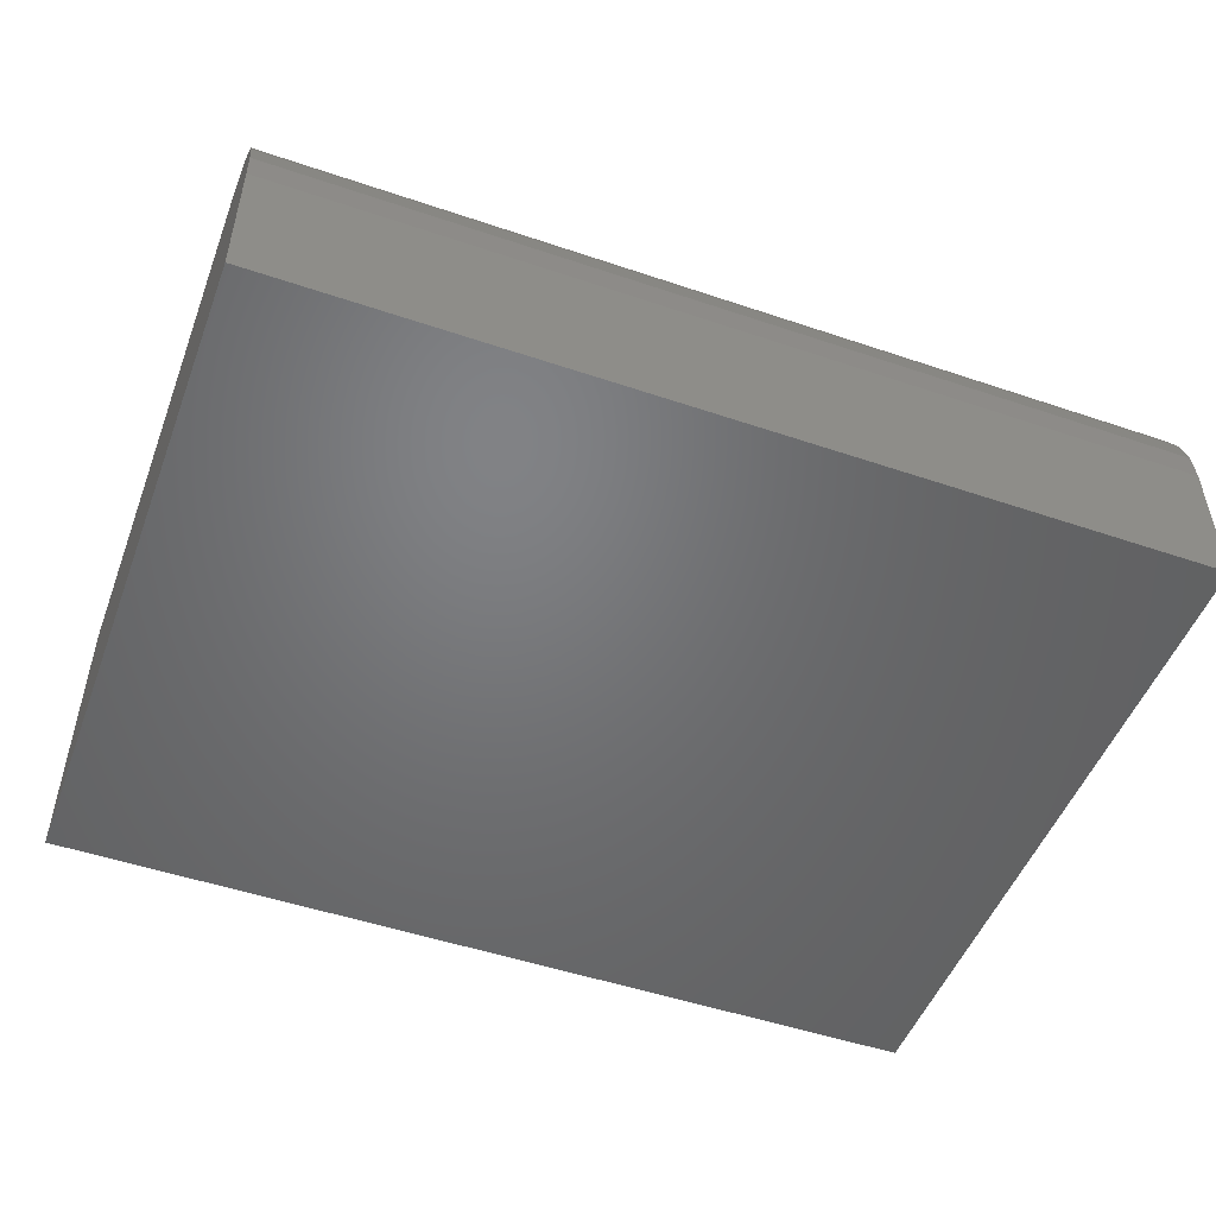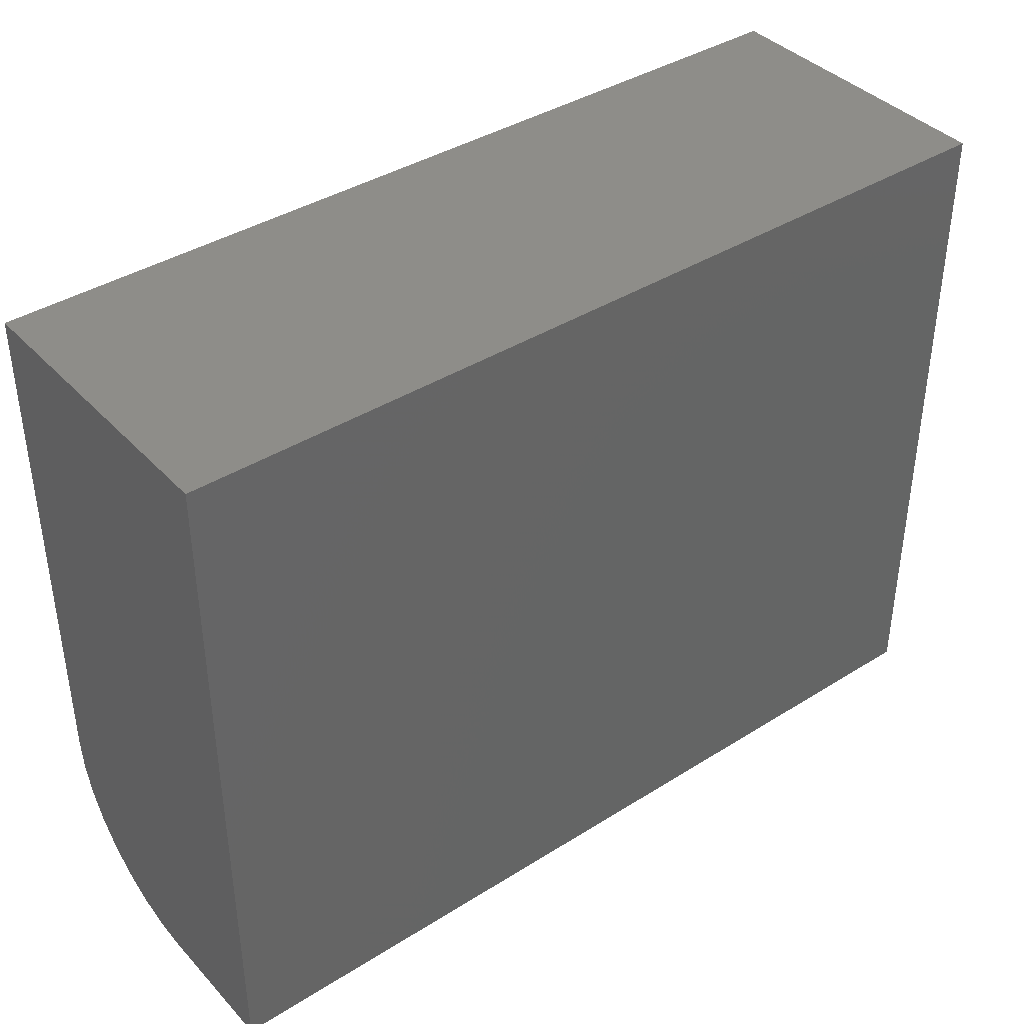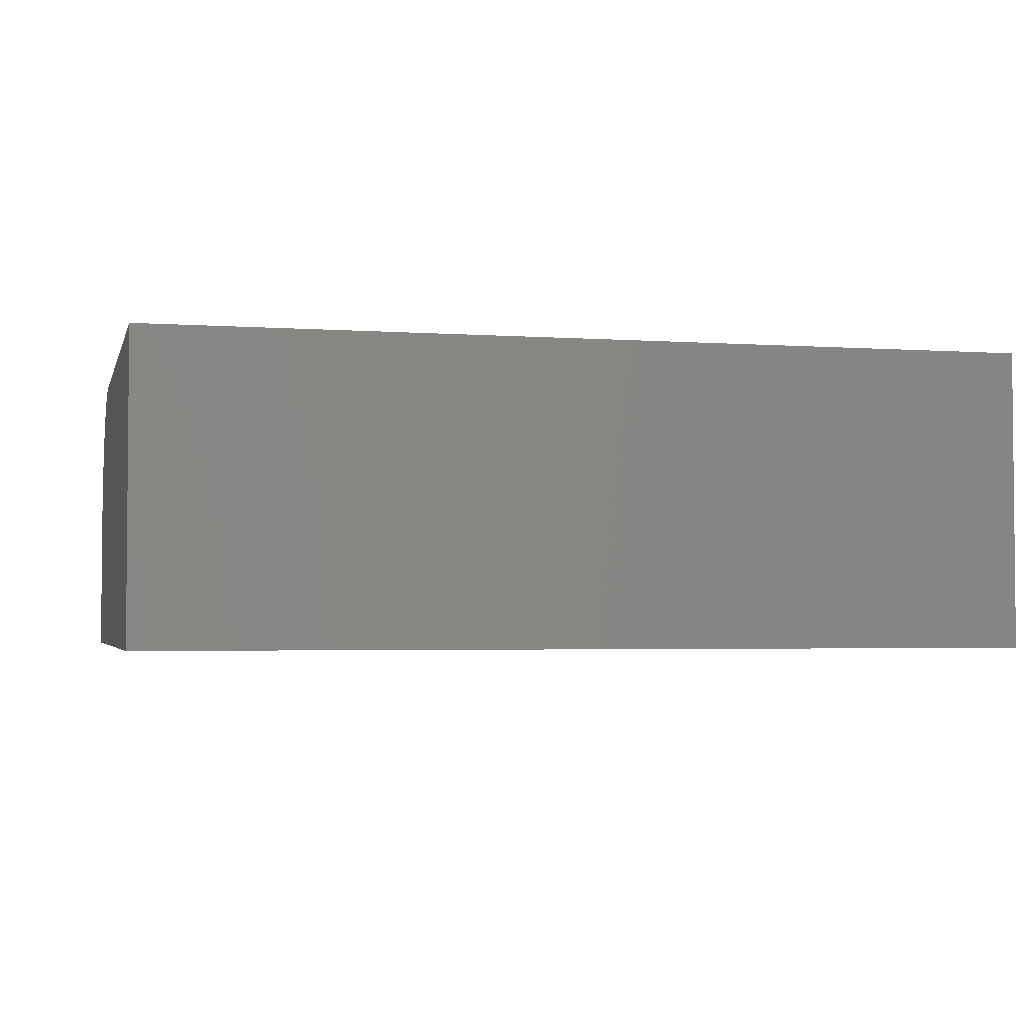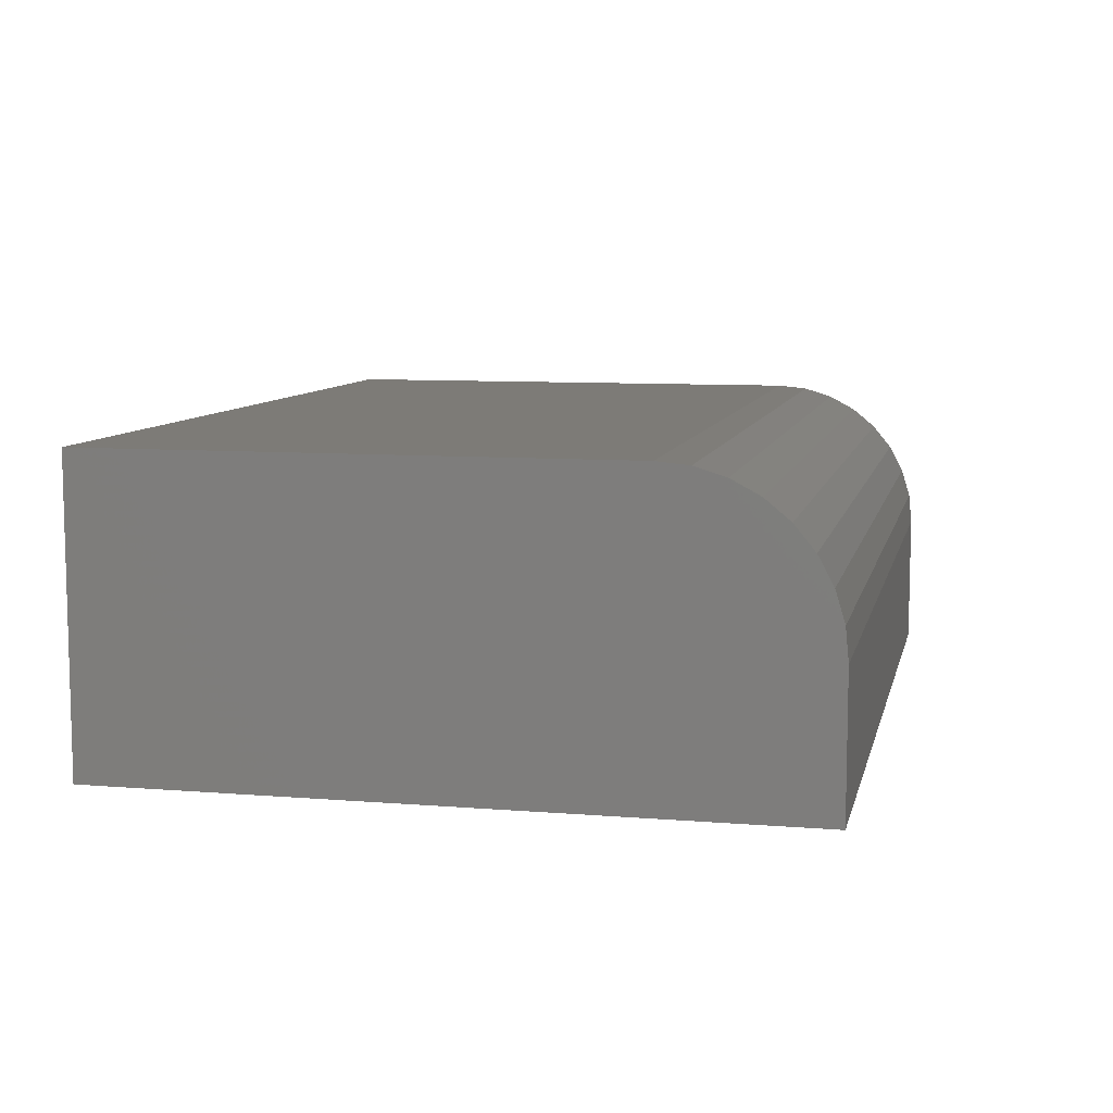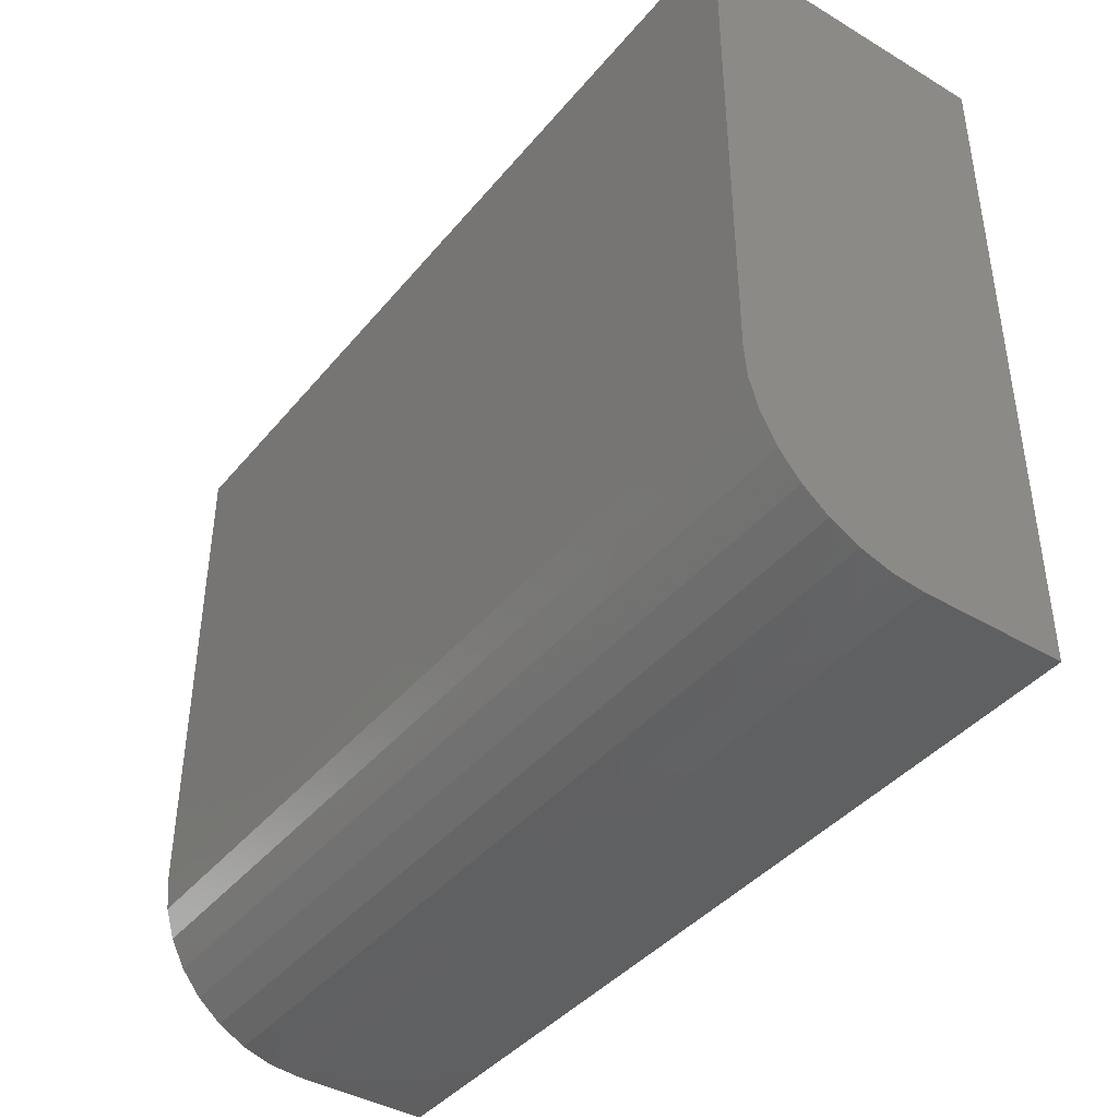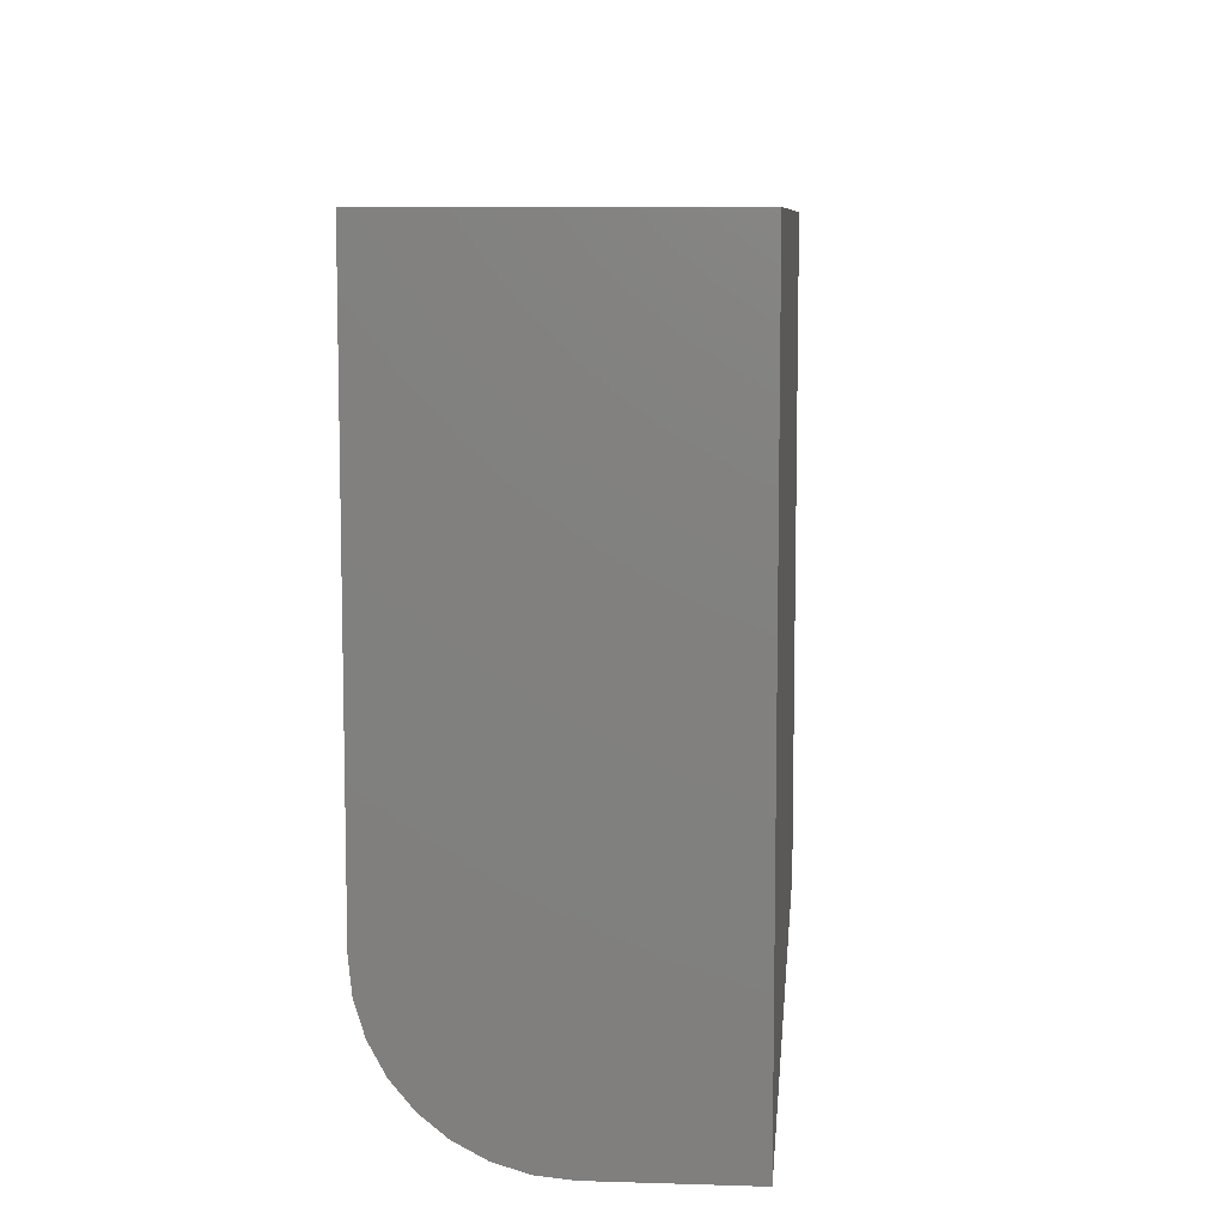
<metadata>
{"format":"stl","ext":"stl","renderer":"f3d","projection":"perspective","resolution":1024,"background":"white","views":[{"elev":-50.2,"azim":-20.4,"up":"+Z"},{"elev":39.5,"azim":142.0,"up":"+Y"},{"elev":-3.1,"azim":166.4,"up":"+Z"},{"elev":8.6,"azim":-77.5,"up":"+Z"},{"elev":-41.1,"azim":54.2,"up":"+Y"},{"elev":8.5,"azim":94.8,"up":"+Y"}]}
</metadata>
<code>
# stl→obj: 24 verts, 44 faces
v -0.75 -0.3047 0.5078
v 0.75 -0.3047 0.5078
v -0.75 0.5745 0.5078
v 0.75 0.5745 0.5078
v -0.75 -0.5781 0
v -0.75 -0.5781 0.2344
v -0.75 -0.5729 0.2877
v -0.75 -0.5573 0.339
v -0.75 -0.532 0.3863
v -0.75 -0.498 0.4277
v -0.75 -0.4566 0.4617
v -0.75 -0.4093 0.487
v -0.75 -0.358 0.5026
v -0.75 0.5745 0
v 0.75 -0.358 0.5026
v 0.75 -0.4093 0.487
v 0.75 -0.4566 0.4617
v 0.75 -0.498 0.4277
v 0.75 -0.532 0.3863
v 0.75 -0.5573 0.339
v 0.75 -0.5729 0.2877
v 0.75 -0.5781 0.2344
v 0.75 -0.5781 0
v 0.75 0.5745 0
f 1 2 3
f 3 2 4
f 5 6 7
f 5 7 8
f 5 8 9
f 5 9 10
f 5 10 11
f 5 11 12
f 5 12 13
f 5 13 1
f 5 1 3
f 5 3 14
f 2 15 16
f 2 16 17
f 2 17 18
f 2 18 19
f 2 19 20
f 2 20 21
f 2 21 22
f 2 22 23
f 2 23 24
f 2 24 4
f 6 5 22
f 22 5 23
f 6 22 7
f 7 22 21
f 7 21 8
f 8 21 20
f 8 20 9
f 9 20 19
f 9 19 10
f 10 19 18
f 10 18 11
f 11 18 17
f 11 17 12
f 12 17 16
f 12 16 13
f 13 16 15
f 13 15 1
f 1 15 2
f 5 14 23
f 23 14 24
f 4 24 3
f 3 24 14

</code>
